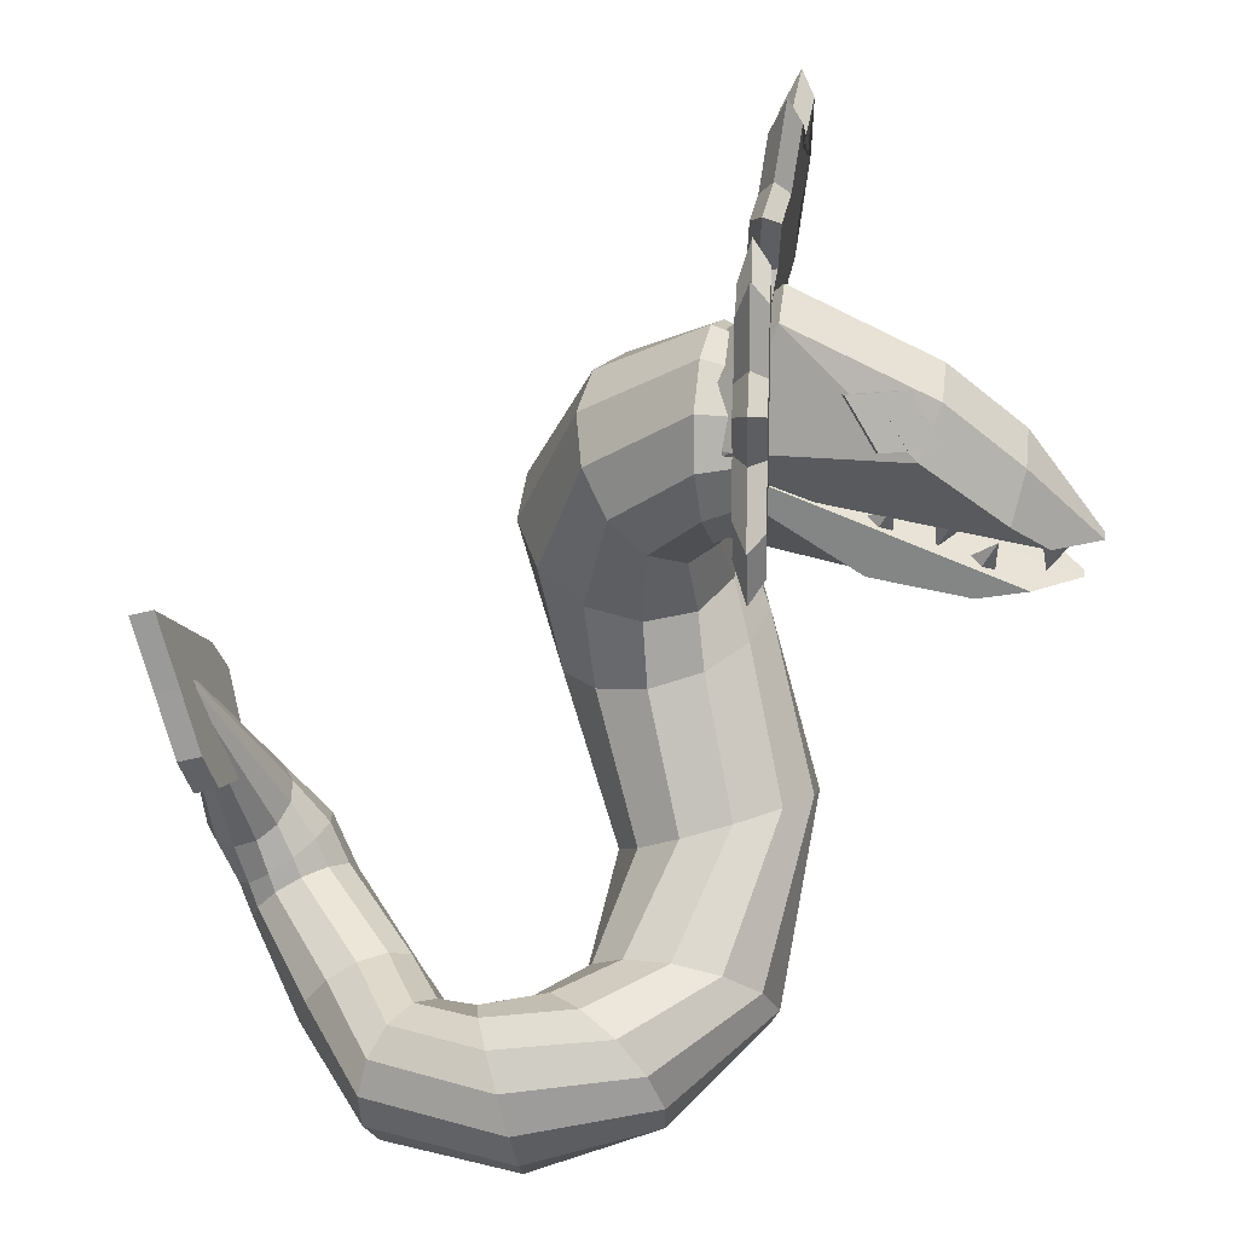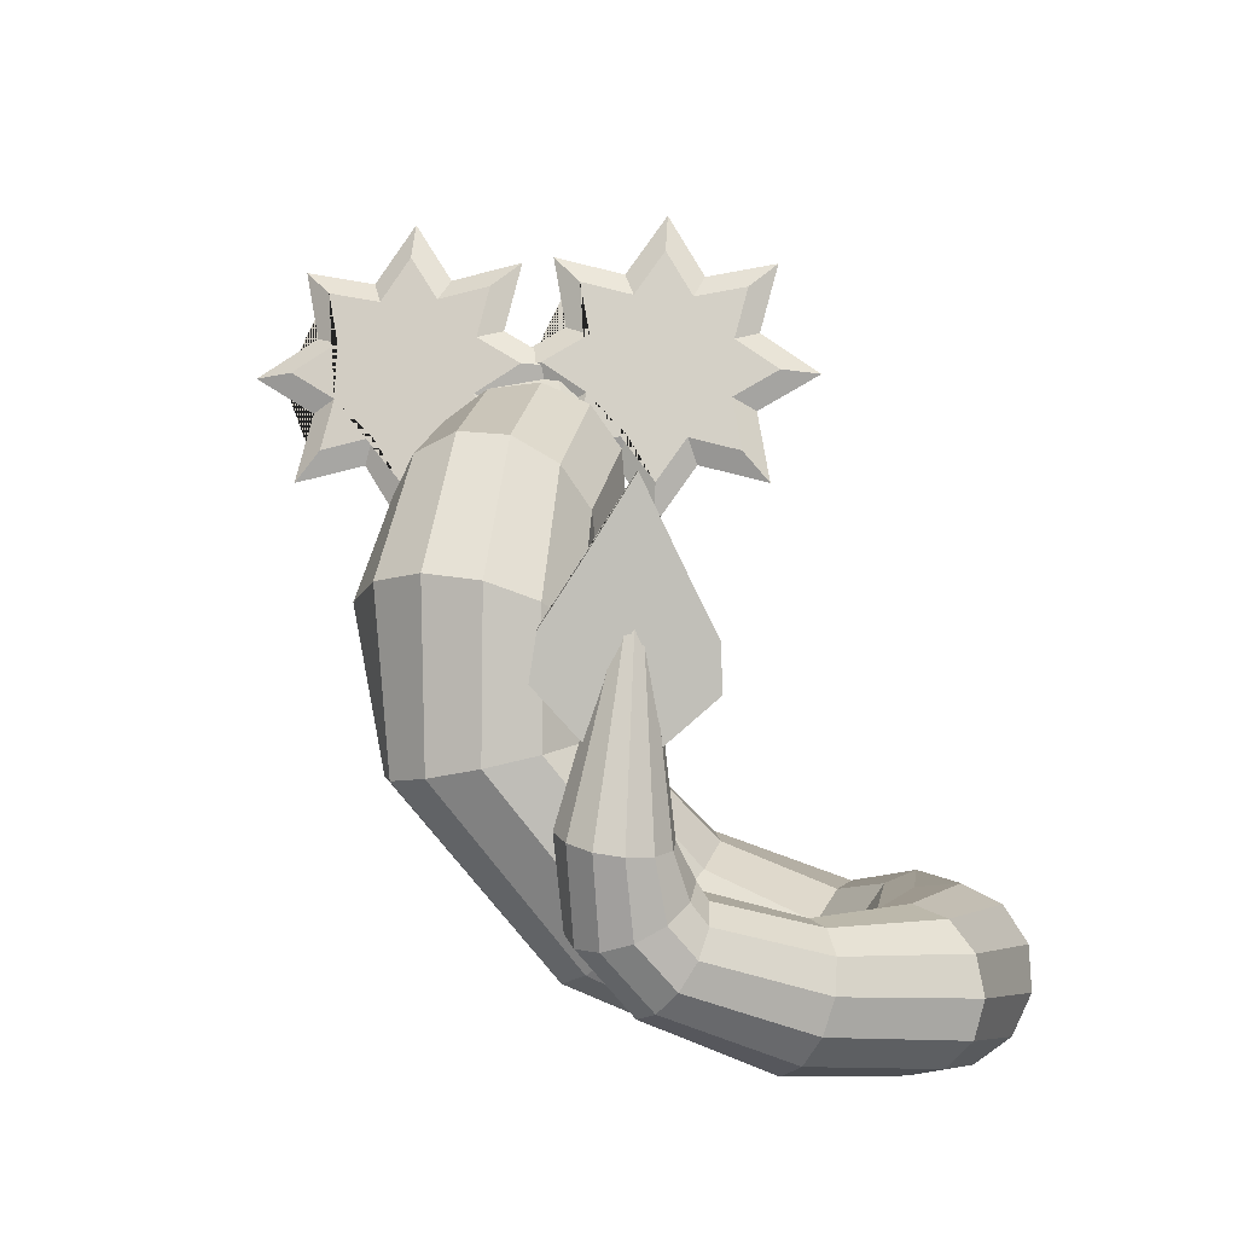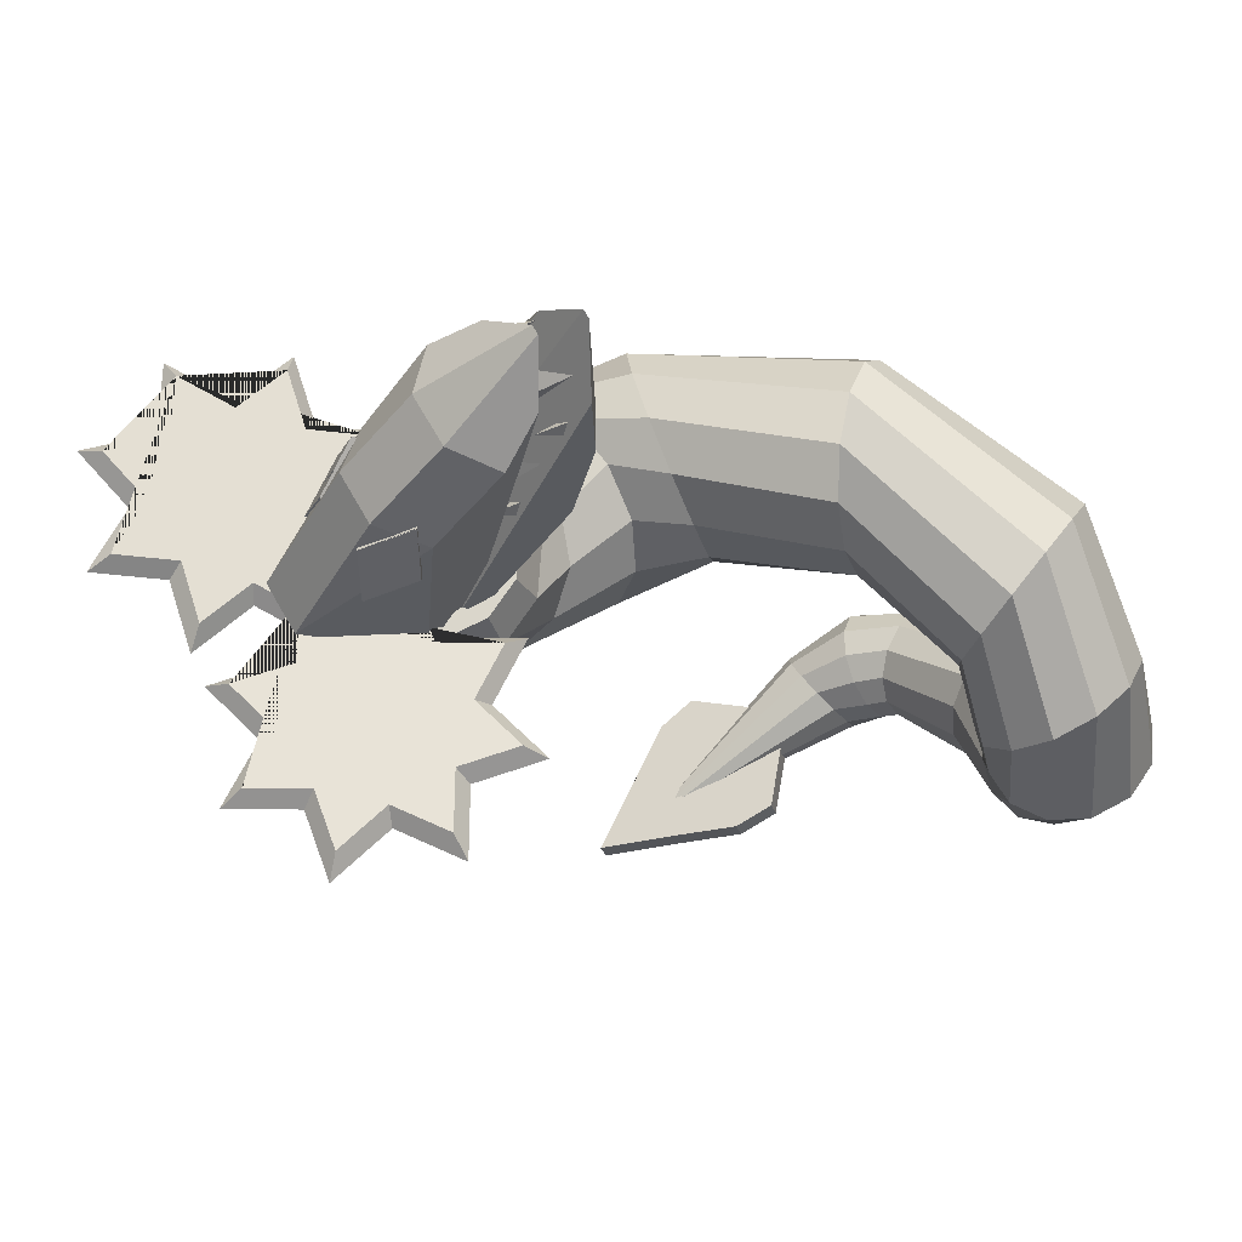
<metadata>
{"format":"obj","ext":"obj","renderer":"f3d","projection":"perspective","resolution":1024,"background":"white","views":[{"elev":44.4,"azim":-91.7,"up":"+Y"},{"elev":-12.4,"azim":178.3,"up":"+Y"},{"elev":57.5,"azim":-119.9,"up":"+Z"}]}
</metadata>
<code>
v 0.00817 0.7511 -0.758
v 0.1058 0.335 -0.7165
v 0.0657 0.317 -0.7412
v 0.004288 0.7494 -0.763
v 0.006373 0.7539 -0.7459
v 0.1197 0.3802 -0.6313
v 0.1256 0.3581 -0.6763
v 0.008933 0.7527 -0.7518
v -0.01123 0.7527 -0.7434
v -0.006025 0.3915 -0.5761
v 0.04369 0.3995 -0.5735
v -0.005267 0.7539 -0.7411
v -0.01587 0.7494 -0.7547
v -0.06589 0.3504 -0.641
v -0.04614 0.3736 -0.6008
v -0.01511 0.7511 -0.7484
v -0.008116 0.7478 -0.7645
v -0.03003 0.3132 -0.7236
v -0.05999 0.3283 -0.686
v -0.01331 0.7482 -0.7606
v 0.1065 0.2123 -0.5704
v 0.0911 0.1839 -0.619
v 0.007067 0.3189 -0.5055
v 0.05797 0.2903 -0.5049
v 0.0897 0.3953 -0.5937
v -0.08348 0.3191 -0.5728
v -0.04471 0.3294 -0.5304
v 0.05233 0.1735 -0.6614
v 0.000553 0.184 -0.6862
v 0.01598 0.3091 -0.7438
v -0.006944 0.08078 -0.5593
v -0.03534 0.08404 -0.6102
v 0.09436 0.2513 -0.5286
v 0.006875 0.1497 -0.4711
v 0.008508 0.1048 -0.5084
v -0.07517 0.2814 -0.5084
v -0.04144 0.2517 -0.4711
v -0.08674 0.2516 -0.6631
v -0.1174 0.2157 -0.6475
v -0.119 0.2606 -0.6102
v -0.09887 0.2906 -0.6214
v -0.06907 0.1137 -0.6475
v -0.0991 0.1619 -0.6611
v -0.05035 0.2126 -0.6869
v -0.2158 0.02219 -0.391
v -0.2397 0 -0.4492
v -0.01141 0.2035 -0.4575
v -0.2097 0.137 -0.3329
v -0.2048 0.07232 -0.3485
v -0.3124 0.2308 -0.5073
v -0.2885 0.253 -0.4492
v -0.1036 0.2846 -0.5593
v -0.3185 0.116 -0.5655
v -0.3234 0.1807 -0.5499
v -0.2702 0.01171 -0.5073
v -0.2991 0.05417 -0.5499
v -0.4596 0.01063 -0.3201
v -0.5157 0.01807 -0.3664
v -0.364 0.09819 -0.2642
v -0.4041 0.03996 -0.2827
v -0.2292 0.1988 -0.3485
v -0.366 0.2354 -0.2975
v -0.35 0.1697 -0.2696
v -0.4636 0.285 -0.3866
v -0.4076 0.2776 -0.3403
v -0.258 0.2413 -0.391
v -0.5573 0.06028 -0.4092
v -0.5732 0.1259 -0.437
v -0.4397 0.06553 -0.1777
v -0.5129 0.03239 -0.1585
v -0.3882 0.2122 -0.2137
v -0.3941 0.1313 -0.1979
v -0.4911 0.3341 -0.2178
v -0.4237 0.2864 -0.221
v -0.5593 0.1975 -0.4424
v -0.691 0.2435 -0.1655
v -0.6454 0.3093 -0.1857
v -0.5191 0.2557 -0.4239
v -0.4556 0.3574 -0.08671
v -0.407 0.2899 -0.1171
v -0.5722 0.3425 -0.2048
v -0.5795 0.3744 0.02992
v -0.5187 0.3883 -0.03291
v -0.6969 0.1627 -0.1496
v -0.613 0.1519 0.1186
v -0.6339 0.2379 0.1174
v -0.594 0.0408 -0.1456
v -0.5013 0.05346 0.03449
v -0.5645 0.08441 0.08829
v -0.6614 0.08849 -0.1423
v -0.4405 0.06737 -0.02834
v -0.2691 0.06535 0.09371
v -0.2856 0.04587 0.1873
v -0.3861 0.2039 -0.1158
v -0.3024 0.2112 -0.01923
v -0.2752 0.1259 0.01811
v -0.3984 0.1224 -0.08336
v -0.422 0.391 0.1345
v -0.3872 0.3643 0.04795
v -0.6217 0.3194 0.08494
v -0.4324 0.311 0.3037
v -0.4385 0.3715 0.2281
v -0.3204 0.07263 0.2738
v -0.3642 0.1385 0.3301
v -0.01007 0.2597 0.06914
v 0.05893 0.2173 0.1353
v -0.3434 0.2984 -0.00831
v -0.1519 0.4029 0.08297
v -0.08725 0.3277 0.04997
v -0.1402 0.4928 0.354
v -0.1825 0.4983 0.2585
v 0.0707 0.3072 0.4063
v 0.006015 0.3824 0.4393
v -0.4052 0.2257 0.341
v 0.1012 0.2118 0.2308
v 0.1056 0.2447 0.33
v 0.3465 0.549 -0.01142
v 0.4127 0.5588 0.07672
v 0.1396 0.5863 -0.05001
v 0.2466 0.559 -0.0578
v 0.0282 0.6878 0.2121
v 0.01353 0.6607 0.1058
v -0.1868 0.4654 0.1593
v 0.3013 0.6604 0.3388
v 0.1944 0.6877 0.3466
v -0.07117 0.4504 0.4202
v 0.2458 0.8822 -0.1303
v 0.3556 0.8998 -0.1096
v 0.05808 0.792 0.09798
v 0.07402 0.82 -0.01044
v 0.0543 0.6235 0.009872
v 0.09439 0.6977 0.3002
v 0.1863 0.7779 0.2743
v 0.09917 0.7766 0.2022
v 0.4274 0.586 0.183
v 0.4837 0.8856 0.06673
v 0.4678 0.8577 0.1752
v 0.3866 0.6232 0.2789
v 0.1427 0.853 -0.094
v 0.1099 1.128 -0.01109
v 0.2005 1.18 -0.01801
v 0.07996 0.9173 0.1805
v 0.04028 0.9762 0.1035
v 0.2961 0.7955 0.295
v 0.258 0.9079 0.2761
v 0.1596 0.8923 0.2437
v 0.4073 1.034 0.2247
v 0.3486 0.96 0.2692
v 0.3991 0.8247 0.2587
v 0.4427 0.901 -0.0375
v 0.3785 1.17 0.07767
v 0.4182 1.111 0.1546
v 0.2988 1.195 0.01448
v 0.2458 1.338 0.2219
v 0.329 1.282 0.2507
v 0.05123 1.053 0.03338
v -0.0074 1.211 0.1822
v 0.05159 1.298 0.1824
v 0.1088 0.9588 0.2501
v 0.02563 1.016 0.2213
v 0.3715 1.189 0.2755
v 0.362 1.086 0.2898
v 0.05548 1.284 0.2687
v 0.1318 1.322 0.2807
v 0.1443 1.344 0.1969
v -0.0169 1.108 0.1965
v -0.000959 1.127 0.2803
v 0.006871 1.213 0.2686
v 0.303 0.9994 0.2897
v 0.2626 1.038 0.3571
v 0.1863 0.9996 0.3452
v 0.2103 0.9529 0.2751
v 0.284 1.271 0.325
v 0.3191 1.194 0.3455
v 0.1815 0.9464 0.7506
v 0.1764 1.018 0.7509
v 0.1676 0.9614 0.726
v 0.18 0.97 0.6978
v 0.1933 0.9632 0.7261
v 0.1951 1.061 0.6584
v 0.2108 1.003 0.6434
v 0.1998 1.056 0.6897
v 0.22 1.06 0.6652
v 0.2149 1.074 0.6367
v 0.04645 1.218 0.6078
v 0.0334 1.225 0.5432
v 0.06009 1.275 0.5101
v 0.07314 1.269 0.5748
v 0.04355 1.29 0.5828
v 0.0305 1.296 0.5182
v 0.003812 1.245 0.5512
v 0.01686 1.239 0.6159
v 0.19 1.273 0.5678
v 0.2175 1.281 0.5079
v 0.2387 1.231 0.5469
v 0.2112 1.224 0.6068
v 0.2368 1.246 0.6214
v 0.2642 1.254 0.5615
v 0.2431 1.303 0.5225
v 0.2156 1.296 0.5824
v 0.06564 1.301 0.6143
v 0.1741 1.301 0.631
v 0.2183 1.447 0.3449
v 0.1098 1.447 0.3281
v -0.001901 1.221 0.5712
v -0.03448 1.095 0.7383
v 0.04164 1.166 0.7697
v 0.05442 0.9789 0.9311
v 0.07385 0.9789 0.9341
v 0.1501 1.166 0.7864
v -0.008602 1.015 0.8203
v 0.05505 1.155 0.1586
v 0.1066 1.2 0.1296
v 0.007952 1.245 0.2442
v 0.2321 1.095 0.7795
v 0.2515 1.221 0.6103
v 0.2813 1.2 0.1566
v 0.3216 1.155 0.1998
v 0.1827 1.015 0.8499
v 0.3407 1.245 0.2956
v 0.1859 0.9004 0.4884
v 0.2604 0.9457 0.5331
v 0.2281 0.916 0.7281
v 0.1511 0.8769 0.7012
v 0.07968 0.8813 0.9071
v 0.06026 0.8821 0.9042
v 0.04269 0.8814 0.685
v 0.2357 1.199 0.2068
v 0.3147 1.195 0.2186
v 0.2997 1.107 0.3044
v 0.2252 0.9463 0.2598
v 0.07751 0.905 0.4722
v -0.006048 0.9569 0.4932
v 0.03322 1.119 0.2646
v 0.1168 0.9508 0.2435
v 0.1273 1.203 0.1905
v 0.04827 1.206 0.1787
v -0.01685 0.9217 0.7922
v 0.649 1.407 0.4249
v 0.7017 1.41 0.4047
v 0.5811 1.485 0.3816
v 0.5467 1.47 0.4054
v 0.4632 1.245 0.3727
v 0.4827 1.218 0.3431
v 0.6205 1.19 0.3729
v 0.5802 1.221 0.398
v 0.2417 1.333 0.3274
v 0.2214 1.323 0.2897
v 0.1957 1.182 0.2753
v 0.2199 1.214 0.3152
v 0.2376 1.464 0.3344
v 0.2166 1.478 0.2979
v 0.1009 1.398 0.2666
v 0.1395 1.397 0.3079
v 0.3252 1.559 0.3601
v 0.3199 1.589 0.3282
v 0.182 1.617 0.2984
v 0.2083 1.583 0.3348
v 0.4533 1.561 0.3895
v 0.4709 1.592 0.3629
v 0.3916 1.711 0.3519
v 0.386 1.663 0.3802
v 0.586 1.33 0.3734
v 0.5445 1.35 0.3384
v 0.6306 1.41 0.3617
v 0.3317 1.216 0.3084
v 0.3553 1.265 0.29
v 0.4143 1.176 0.2982
v 0.411 1.096 0.3193
v 0.1836 1.401 0.259
v 0.2733 1.345 0.2761
v 0.2439 1.564 0.2826
v 0.2696 1.46 0.2822
v 0.3998 1.634 0.3224
v 0.3465 1.543 0.3048
v 0.5409 1.465 0.3445
v 0.56 1.57 0.3552
v 0.6068 1.625 0.396
v 0.07251 1.337 0.314
v 0.1039 1.326 0.285
v 0.2212 1.409 0.2921
v 0.172 1.407 0.32
v -0.01592 1.24 0.3095
v -0.00043 1.211 0.2798
v 0.1409 1.187 0.2917
v 0.1039 1.219 0.3196
v -0.2643 1.202 0.2908
v -0.2933 1.167 0.2577
v -0.1548 1.204 0.2677
v -0.1468 1.234 0.2993
v -0.3487 1.383 0.2792
v -0.3929 1.38 0.244
v -0.2687 1.308 0.2558
v -0.2434 1.322 0.2892
v -0.2806 1.571 0.2795
v -0.3126 1.602 0.2444
v -0.2756 1.463 0.2511
v -0.2492 1.453 0.2852
v -0.02993 1.557 0.2999
v -0.01695 1.585 0.2684
v -0.09947 1.702 0.2587
v -0.0999 1.656 0.2916
v 0.06671 1.468 0.31
v 0.09701 1.48 0.2803
v 0.1216 1.622 0.2784
v 0.08757 1.588 0.3084
v 0.1446 1.404 0.26
v 0.05226 1.458 0.2512
v 0.08489 1.239 0.2597
v 0.05735 1.343 0.2548
v -0.07224 1.087 0.2775
v -0.07366 1.165 0.2491
v -0.02023 1.257 0.2509
v -0.2198 1.33 0.233
v -0.2381 1.224 0.2344
v -0.2249 1.445 0.2295
v -0.3122 1.383 0.2242
v -0.1713 1.578 0.2563
v -0.1473 1.53 0.2334
v -0.2525 1.548 0.2245
v 0.07057 1.563 0.2498
v -0.03252 1.535 0.2424
v 0.1894 1.204 0.596
v 0.2359 1.245 0.6224
v 0.1974 1.334 0.5515
v 0.151 1.293 0.5251
v 0.2009 1.307 0.4162
v 0.2474 1.348 0.4427
v 0.2859 1.258 0.5136
v 0.2394 1.218 0.4871
v 0.1198 1.292 0.5424
v 0.06603 1.33 0.557
v 0.0175 1.237 0.6172
v 0.0713 1.2 0.6025
v 0.04758 1.211 0.4849
v -0.006218 1.249 0.4996
v 0.04231 1.342 0.4394
v 0.0961 1.304 0.4248
v 0.2239 1.024 0.5652
v 0.2188 1.095 0.5655
v 0.21 1.039 0.5406
v 0.2224 1.048 0.5124
v 0.2357 1.041 0.5407
v 0.1574 1.024 0.8225
v 0.1473 0.9348 0.8373
v 0.1253 1.01 0.8436
v 0.1201 1.008 0.8839
v 0.1534 1.01 0.8606
v 0.04458 1.008 0.8382
v 0.02591 0.9322 0.825
v 0.02126 1.021 0.8076
v 0.0124 1.007 0.8449
v 0.0361 1.005 0.878
v 0.1513 0.6716 -0.7104
v 0.152 0.6579 -0.758
v 0.07885 0.768 -0.791
v 0.07809 0.7818 -0.7434
v -0.04086 0.4965 -0.6627
v -0.0401 0.4827 -0.7103
v 0.07811 0.4886 -0.7101
v 0.07735 0.5024 -0.6625
v -0.1312 0.6575 -0.7108
v -0.1305 0.6438 -0.7584
v -0.1349 0.5627 -0.7349
v -0.1357 0.5765 -0.6874
v -0.002626 0.9077 -0.7812
v -0.00187 0.894 -0.8288
v -0.06914 0.7606 -0.7912
v -0.06989 0.7744 -0.7437
v 0.009259 0.9438 0.7285
v 0.006253 0.9606 0.7014
v 0.02825 0.9674 0.6791
v 0.03059 0.9588 0.7099
v 0.04632 1.046 0.5216
v 0.0297 1.102 0.5421
v 0.02498 1.031 0.5401
v 0.02197 1.048 0.5131
v 0.04397 1.055 0.4908
v 0.03674 1.053 0.6404
v 0.02695 0.995 0.621
v 0.02532 1.066 0.6133
v 0.01098 1.052 0.6385
v 0.02194 1.048 0.6683
v 0.001176 0.7544 -0.742
v -0.001674 0.7482 -0.7654
v 0.2155 1.317 0.3013
v 0.03409 1.051 0.3008
v 0.3113 1.109 0.3573
v 0.1744 0.9137 0.8208
v -0.03833 0.9272 0.6882
v 0.5509 1.339 0.3984
v 0.3352 1.242 0.3433
v 0.5686 1.59 0.4176
v 0.5702 1.246 0.338
v 0.4676 1.267 0.3158
v 0.2541 1.24 0.2654
v 0.4589 1.545 0.3306
v -0.07681 1.134 0.3076
v -0.1608 1.551 0.2896
v -0.135 1.252 0.2419
v -0.09392 1.623 0.2351
v 0.1636 0.5914 -0.6869
v 0.1644 0.5776 -0.7345
v 0.01398 1.015 0.7304
v 0.1026 1.004 0.3246
v 0.4025 1.141 0.3526
f 1 2 3 4
f 5 6 7 8
f 9 10 11 12
f 13 14 15 16
f 17 18 19 20
f 7 21 22 2
f 11 23 24 25
f 15 26 27 10
f 3 28 29 30
f 22 31 32 28
f 33 34 35 21
f 27 36 37 23
f 38 39 40 41
f 29 42 43 44
f 35 45 46 31
f 47 48 49 34
f 40 50 51 52
f 43 53 54 39
f 32 55 56 42
f 46 57 58 55
f 49 59 60 45
f 61 62 63 48
f 51 64 65 66
f 56 67 68 53
f 60 69 70 57
f 63 71 72 59
f 65 73 74 62
f 75 76 77 78
f 74 79 80 71
f 81 82 83 73
f 84 85 86 76
f 87 88 89 90
f 91 92 93 88
f 94 95 96 97
f 83 98 99 79
f 100 101 102 82
f 89 103 104 85
f 96 105 106 92
f 107 108 109 95
f 102 110 111 98
f 104 112 113 114
f 93 115 116 103
f 106 117 118 115
f 109 119 120 105
f 111 121 122 123
f 113 124 125 126
f 120 127 128 117
f 122 129 130 131
f 132 133 134 121
f 135 136 137 138
f 139 140 141 127
f 134 142 143 129
f 144 145 146 133
f 137 147 148 149
f 150 151 152 136
f 153 154 155 151
f 156 157 158 140
f 146 159 160 142
f 152 161 162 147
f 158 163 164 165
f 166 167 168 157
f 169 170 171 172
f 155 173 174 161
f 175 176 177
f 178 176 179
f 180 181 182
f 183 181 184
f 185 186 187 188
f 189 190 191 192
f 193 194 195 196
f 197 198 199 200
f 201 202 203 204
f 201 205 206 207
f 208 209 210 207
f 208 211 212 213
f 213 214 204
f 210 215 216 202
f 217 218 219 209
f 220 203 216
f 221 222 223 224
f 225 226 227 224
f 228 229 230 231
f 232 233 234 235
f 236 237 238 226
f 239 240 241 242
f 243 244 245 246
f 247 248 249 250
f 251 252 253 254
f 255 256 257 258
f 259 260 261 262
f 263 264 265 240
f 266 267 268 269
f 253 270 271 248
f 257 272 273 252
f 261 274 275 256
f 241 276 277 278
f 279 280 281 282
f 283 284 285 286
f 287 288 289 290
f 291 292 293 294
f 295 296 297 298
f 299 300 301 302
f 303 304 305 306
f 281 307 308 304
f 285 309 310 280
f 311 312 313 284
f 293 314 315 288
f 297 316 317 292
f 318 319 320 296
f 305 321 322 300
f 323 324 325 326
f 327 328 329 330
f 331 332 333 334
f 335 336 337 338
f 339 340 341
f 342 340 343
f 344 345 346
f 347 345 348
f 349 350 351
f 352 350 353
f 354 355 356 357
f 358 359 360 361
f 362 363 364 365
f 366 367 368 369
f 370 371 372 373
f 374 375 376
f 377 375 378
f 379 380 381
f 382 380 383
f 8 7 2 1
f 12 11 25 384
f 16 15 10 9
f 20 19 14 13
f 385 30 18 17
f 2 22 28 3
f 25 24 33 6
f 10 27 23 11
f 14 41 26 15
f 18 44 38 19
f 21 35 31 22
f 23 37 47 24
f 26 52 36 27
f 28 32 42 29
f 31 46 55 32
f 34 49 45 35
f 36 66 61 37
f 39 54 50 40
f 42 56 53 43
f 45 60 57 46
f 48 63 59 49
f 50 78 64 51
f 53 68 75 54
f 55 58 67 56
f 62 74 71 63
f 64 81 73 65
f 67 90 84 68
f 70 91 88 87
f 72 94 97 69
f 73 83 79 74
f 76 86 100 77
f 97 96 92 91
f 80 107 95 94
f 82 102 98 83
f 85 104 114 86
f 88 93 103 89
f 92 106 115 93
f 95 109 105 96
f 98 111 123 99
f 114 113 126 101
f 105 120 117 106
f 123 122 131 108
f 126 125 132 110
f 116 135 138 112
f 131 130 139 119
f 121 134 129 122
f 138 137 149 124
f 118 150 136 135
f 128 153 151 150
f 129 143 156 130
f 133 146 142 134
f 149 148 145 144
f 136 152 147 137
f 140 158 165 141
f 145 172 159 146
f 147 162 169 148
f 151 155 161 152
f 165 164 386 154
f 157 168 163 158
f 160 387 167 166
f 161 174 388 162
f 177 176 178
f 179 176 175
f 184 181 180
f 182 181 183
f 188 189 192 185
f 186 191 190 187
f 193 200 199 194
f 195 198 197 196
f 207 210 202 201
f 207 206 211 208
f 204 203 217 213
f 204 205 201
f 202 216 203
f 209 219 215 210
f 218 217 220
f 214 213 212
f 221 232 235 231
f 225 389 229 228
f 226 238 390 227
f 235 234 237 236
f 391 263 240 239
f 250 249 266 392
f 254 253 248 247
f 258 257 252 251
f 262 261 256 255
f 242 241 278 393
f 240 265 276 241
f 245 394 264 263
f 269 268 395 244
f 248 271 396 249
f 252 273 270 253
f 256 275 272 257
f 260 397 274 261
f 282 281 304 303
f 286 285 280 279
f 398 311 284 283
f 294 293 288 287
f 298 297 292 291
f 399 318 296 295
f 306 305 300 299
f 280 310 307 281
f 284 313 309 285
f 289 400 312 311
f 292 317 314 293
f 296 320 316 297
f 300 322 401 301
f 304 308 321 305
f 326 327 330 323
f 324 329 328 325
f 334 335 338 331
f 332 337 336 333
f 341 342 343 339
f 346 347 348 344
f 351 352 353 349
f 402 403 355 354
f 365 364 359 358
f 369 368 363 362
f 357 356 367 366
f 373 404 370
f 371 404 372
f 376 375 377
f 378 375 374
f 381 380 382
f 383 380 379
f 1 4 385 17 20 13 16 9 12 384 5 8
f 6 33 21 7
f 19 38 41 14
f 30 29 44 18
f 24 47 34 33
f 41 40 52 26
f 44 43 39 38
f 37 61 48 47
f 52 51 66 36
f 66 65 62 61
f 54 75 78 50
f 57 70 87 58
f 59 72 69 60
f 78 77 81 64
f 68 84 76 75
f 69 97 91 70
f 71 80 94 72
f 90 89 85 84
f 79 99 107 80
f 86 114 101 100
f 101 126 110 102
f 103 116 112 104
f 108 131 119 109
f 110 132 121 111
f 112 138 124 113
f 115 118 135 116
f 117 128 150 118
f 119 139 127 120
f 125 144 133 132
f 130 156 140 139
f 141 165 154 153
f 143 166 157 156
f 148 169 172 145
f 154 386 173 155
f 172 171 405 159
f 162 388 170 169
f 177 178 179 175
f 180 182 183 184
f 185 192 191 186
f 187 190 189 188
f 196 197 200 193
f 194 199 198 195
f 208 213 217 209
f 203 220 217
f 215 219 218 220 216
f 205 204 214
f 224 223 389 225
f 231 235 236 228
f 231 230 222 221
f 227 390 233 232
f 239 242 393 259 262 255 258 251 254 247 250 392 406 243 246 391
f 244 395 394 245
f 249 396 267 266
f 278 277 397 260
f 290 289 311 398
f 302 301 318 399
f 310 309 313 312 400 315 314 317 316 320 319 401 322 321 308 307
f 326 325 328 327
f 330 329 324 323
f 334 333 336 335
f 338 337 332 331
f 341 340 342
f 343 340 339
f 346 345 347
f 348 345 344
f 351 350 352
f 353 350 349
f 354 357 366 369 362 365 358 361 402
f 403 360 359 364 363 368 367 356 355
f 370 404 371
f 372 404 373
f 376 377 378 374
f 381 382 383 379
f 384 25 6 5
f 4 3 30 385
f 58 87 90 67
f 77 100 82 81
f 99 123 108 107
f 124 149 144 125
f 127 141 153 128
f 142 160 166 143
f 164 163 168 167 387 405 171 170 388 174 173 386
f 205 214 212 211 206
f 224 227 232 221
f 225 228 236 226
f 390 238 237 234 233
f 222 230 229 389 223
f 246 245 263 391
f 406 269 244 243
f 393 278 260 259
f 264 394 395 268 267 396 271 270 273 272 275 274 397 277 276 265
f 282 303 306 299 302 399 295 298 291 294 287 290 398 283 286 279
f 288 315 400 289
f 301 401 319 318
f 361 360 403 402
f 159 405 387 160
f 392 266 269 406

</code>
